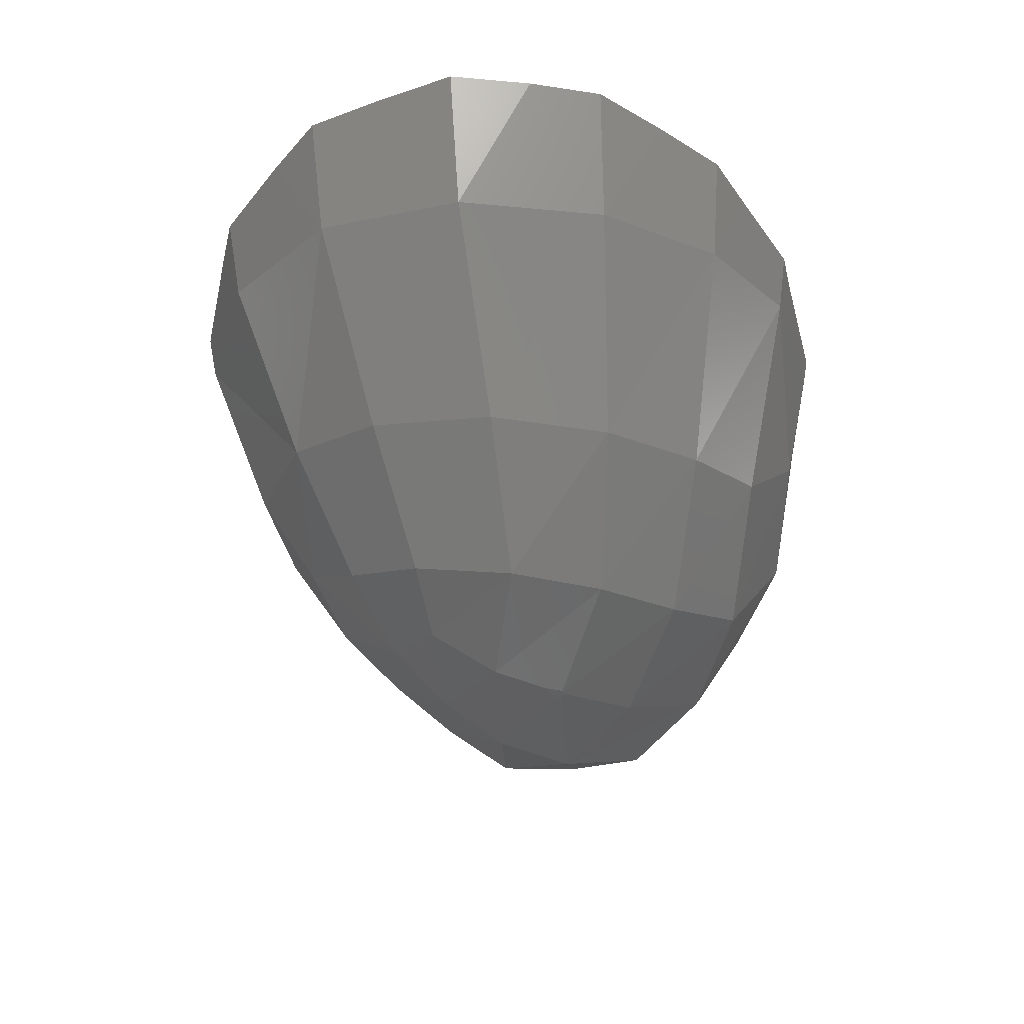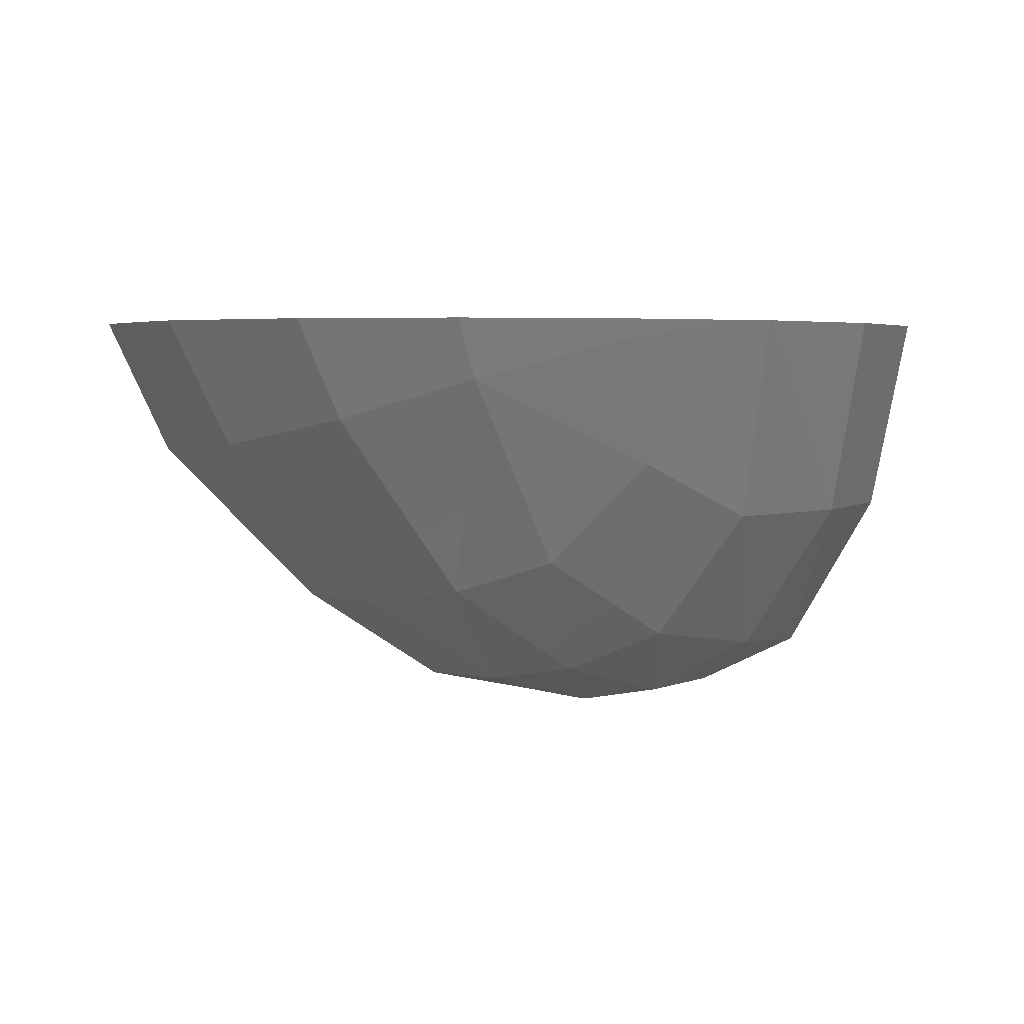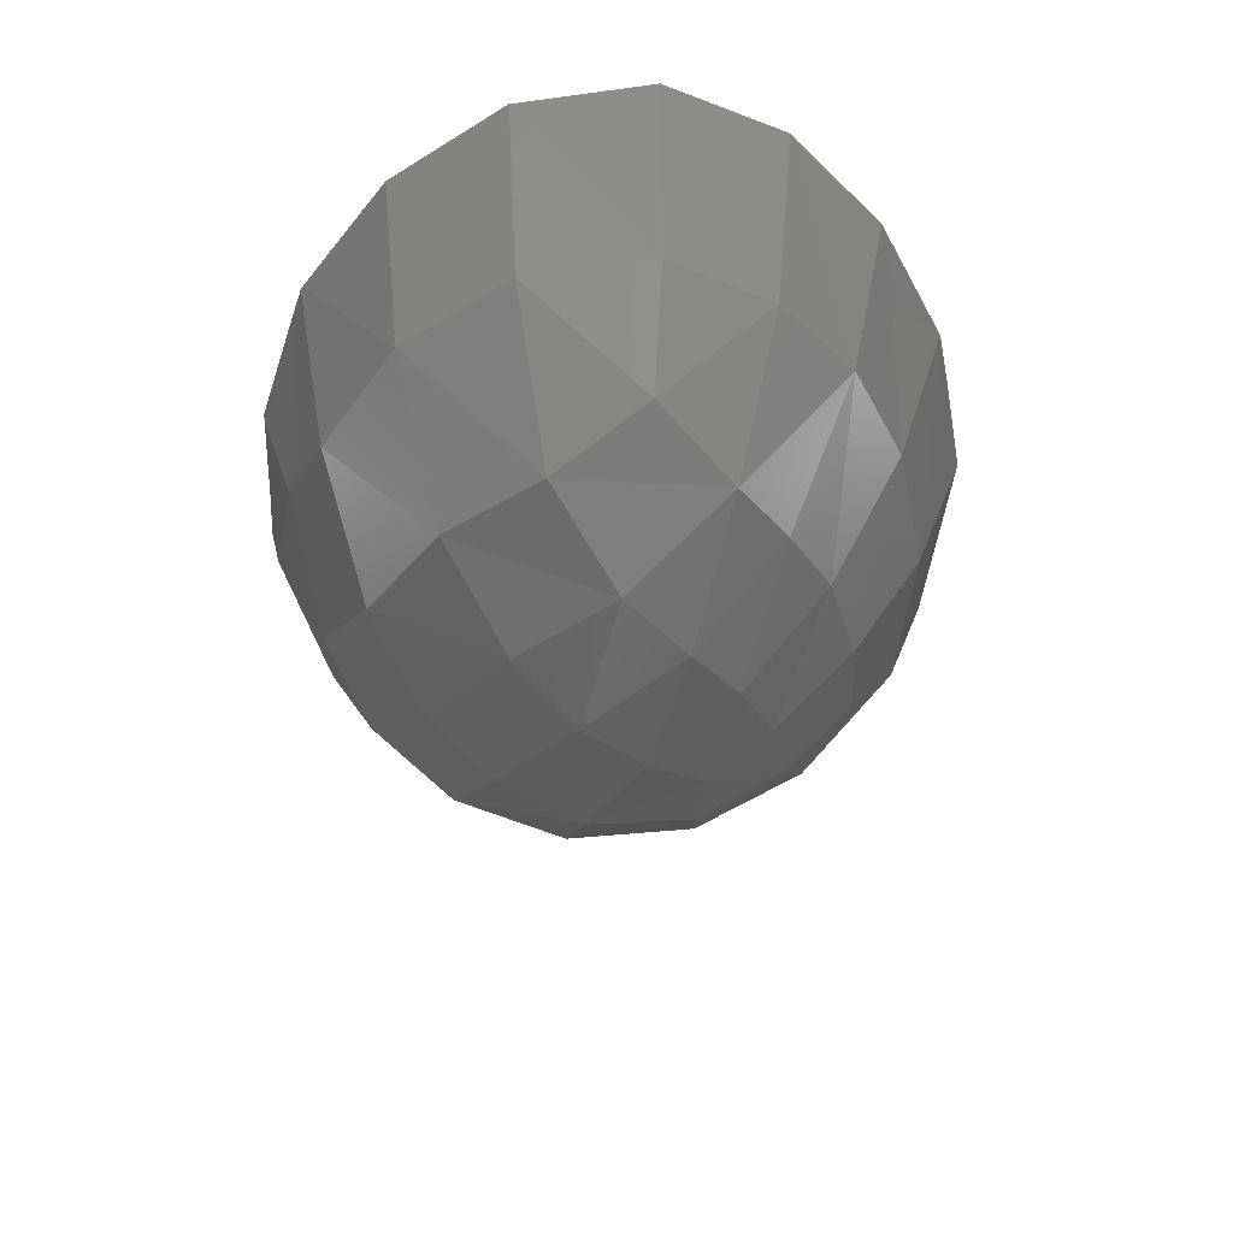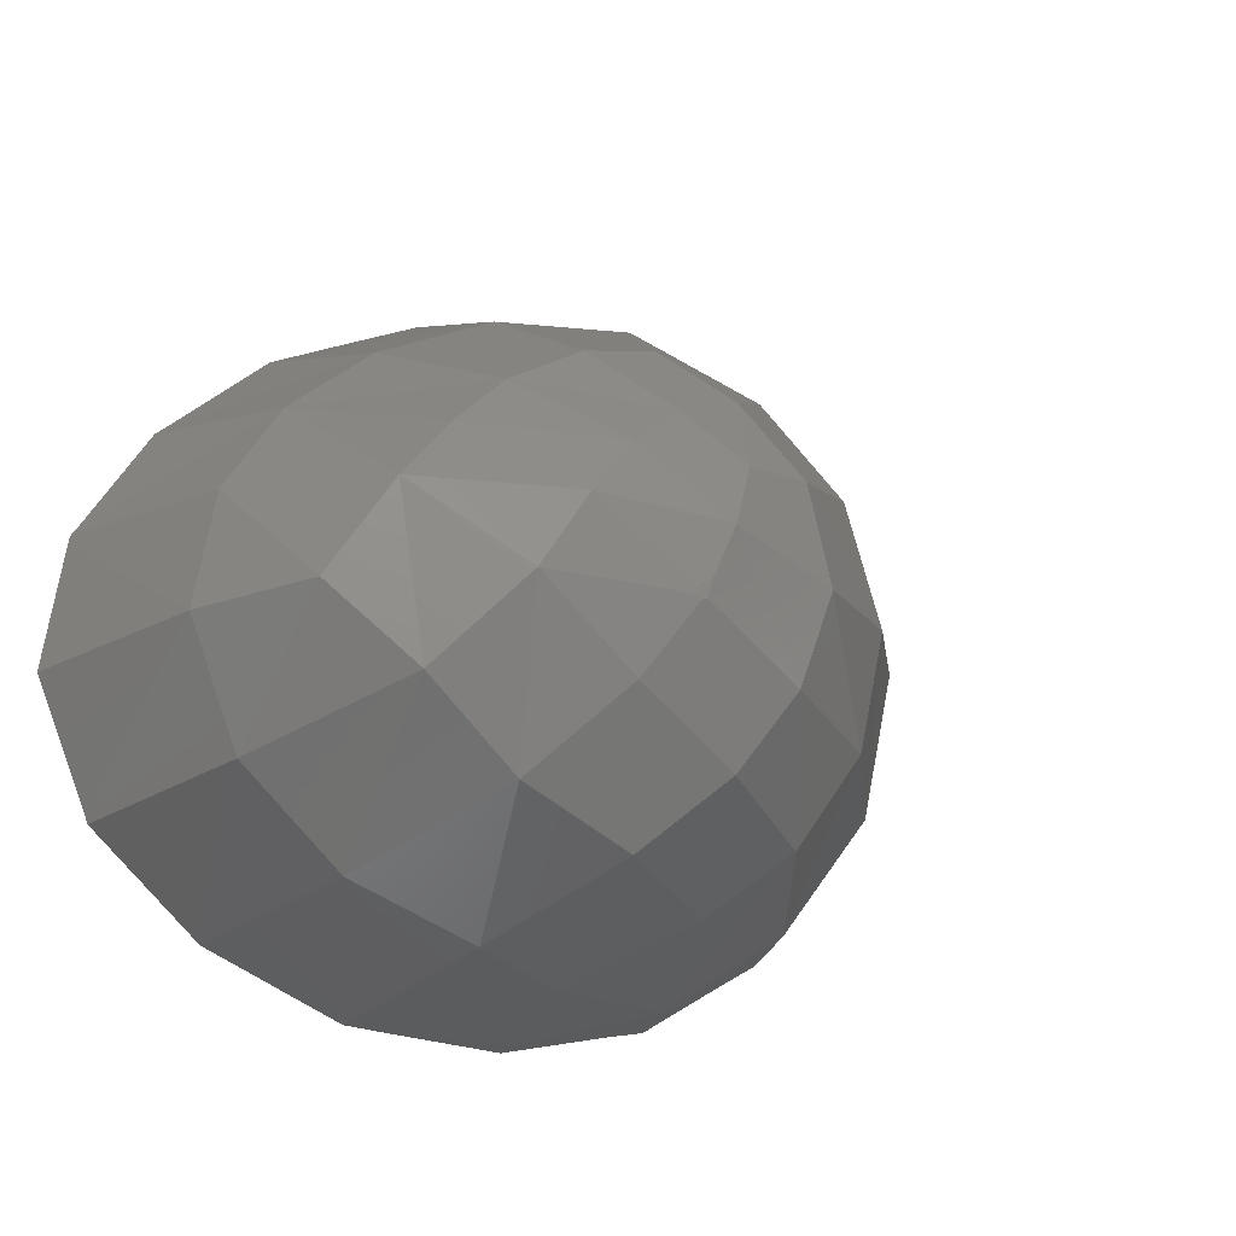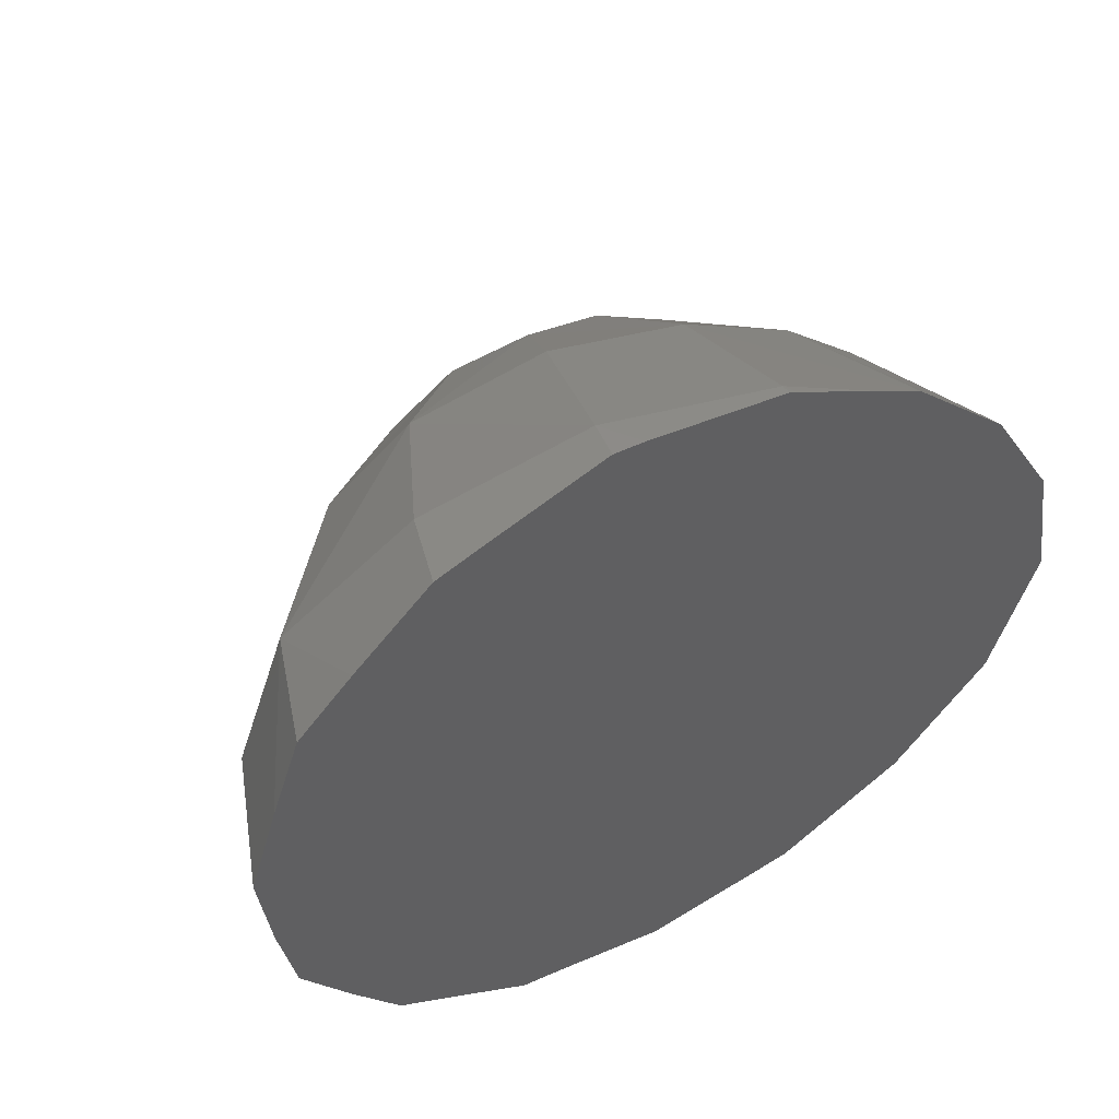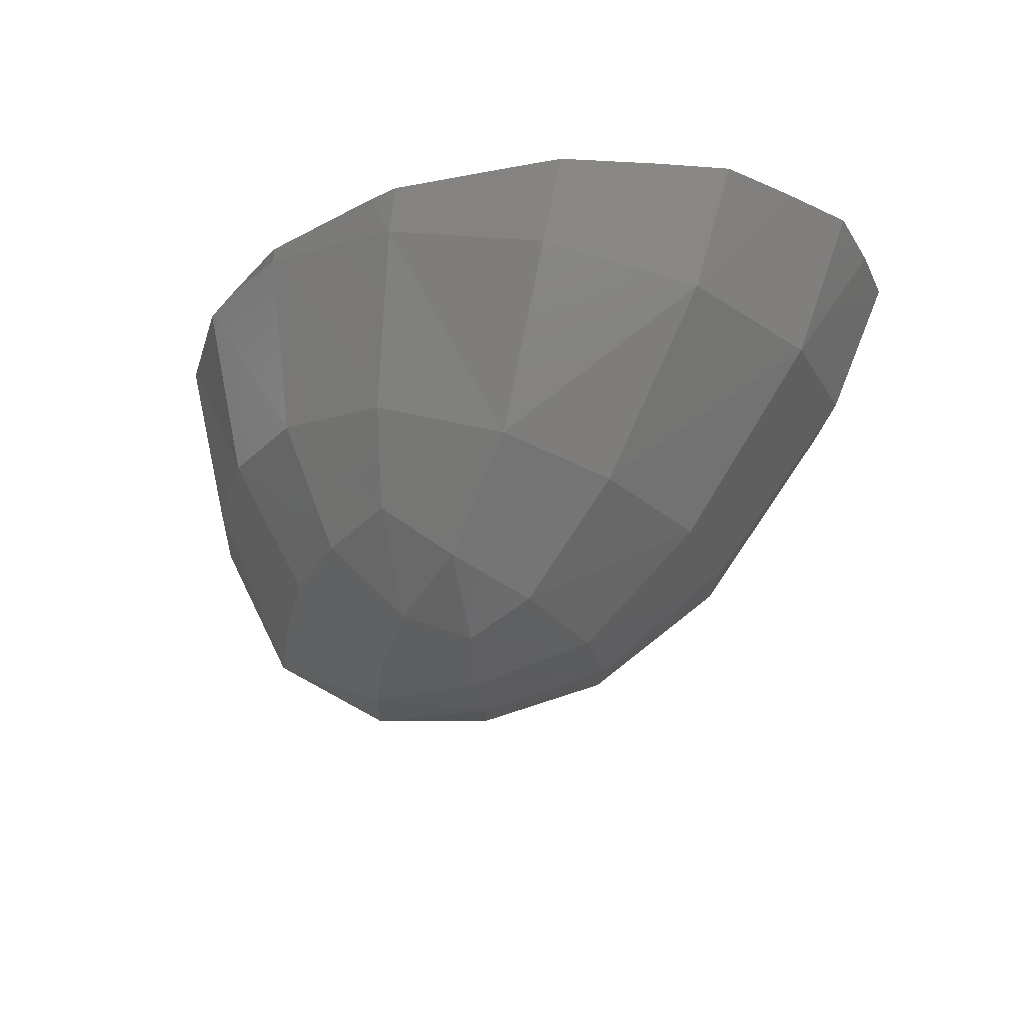
<metadata>
{"format":"stl","ext":"stl","renderer":"f3d","projection":"perspective","resolution":1024,"background":"white","views":[{"elev":-43.3,"azim":92.8,"up":"+Y"},{"elev":3.7,"azim":158.3,"up":"+Y"},{"elev":-43.8,"azim":-104.8,"up":"+Y"},{"elev":-18.3,"azim":-36.1,"up":"+Z"},{"elev":46.0,"azim":146.3,"up":"+Z"},{"elev":-24.4,"azim":33.4,"up":"+Y"}]}
</metadata>
<code>
# stl→obj: 88 verts, 172 faces
v 5.944 -21.78 2.817
v 4.636 -21.78 3.08
v 4.92 -21.78 3.104
v 3.288 -21.78 2.865
v 3.362 -21.78 2.899
v 5.355 -21.78 -2.779
v 7.074 -21.78 2.145
v 6.396 -21.78 2.683
v 4.212 -21.78 -2.993
v 2.539 -21.78 2.506
v 7.343 -21.78 -1.492
v 7.785 -21.78 1.112
v 7.544 -21.78 1.743
v 6.408 -21.78 -2.308
v 3.27 -21.78 -2.944
v 2.092 -21.78 2.282
v 1.166 -21.78 1.48
v 2.052 -21.78 2.262
v 7.91 -21.78 -0.2975
v 8.022 -21.78 0.423
v 2.89 -21.78 -2.912
v 1.644 -21.78 -2.419
v 7.763 -21.78 -0.9349
v 0.5144 -21.78 0.5294
v 0.7257 -21.78 -1.632
v 6.911 -21.78 -2.022
v 0.4484 -21.78 0.3801
v 0.7485 -21.78 -1.691
v 5.723 -21.78 -2.707
v 0.2809 -21.78 -0.6301
v 1.097 -21.78 1.423
v 1.694 -21.78 -2.461
v 2.97 -21.78 -2.925
v 2.926 -21.78 -2.923
v 0.4647 -21.78 0.4597
v 4.342 -21.78 -3
v 3.544 -25.41 -0.4198
v 3.495 -25.41 -0.3368
v 3.49 -25.41 -0.3878
v 3.596 -25.41 -0.3969
v 3.651 -25.41 -0.2241
v 3.578 -25.41 -0.4056
v 1.036 -23.48 -1.527
v 1.066 -24.47 -0.4887
v 0.6412 -23.44 -0.5334
v 1.674 -24.82 -1.111
v 1.489 -24.75 0.2446
v 2.262 -25.28 -0.4061
v 0.8292 -23.42 0.4038
v 3.009 -23.5 -2.599
v 4.005 -23.02 -2.728
v 4.309 -21.95 -2.973
v 5.553 -22.29 -2.632
v 4.705 -23.89 -2.258
v 3.563 -24.58 -2.061
v 4.977 -25.14 0.01774
v 4.183 -25.17 0.7924
v 3.881 -25.39 0.2194
v 4.896 -24.96 0.8973
v 4.489 -24.67 1.537
v 3.692 -24.97 1.186
v 3.144 -25.17 0.7517
v 4.015 -24.26 1.987
v 4.314 -23.53 2.484
v 3.147 -23.35 2.333
v 3.263 -24.38 1.747
v 5.355 -23.87 2.012
v 6.524 -22.63 -1.949
v 5.378 -24.17 -1.705
v 7.23 -22.87 -0.9274
v 5.921 -24.32 -0.8959
v 4.677 -25.1 -0.7885
v 4.187 -24.95 -1.469
v 6.173 -24.33 0.1419
v 7.494 -22.94 0.3654
v 5.957 -24.17 1.221
v 7.13 -22.78 1.642
v 6.138 -22.47 2.574
v 4.81 -22.15 3.033
v 3.343 -21.88 2.876
v 2.126 -23.29 1.825
v 2.538 -24.46 1.31
v 1.362 -23.33 1.18
v 1.985 -24.62 0.7983
v 2.681 -25.32 0.2252
v 3.114 -25.26 -1.03
v 2.492 -24.75 -1.72
v 1.893 -23.49 -2.237
f 1 2 3
f 2 4 5
f 2 1 6
f 7 1 8
f 2 6 4
f 9 4 6
f 4 9 10
f 11 1 7
f 12 7 13
f 1 14 6
f 10 15 16
f 11 7 12
f 17 16 15
f 16 17 18
f 19 12 20
f 21 17 15
f 11 12 19
f 22 17 21
f 11 19 23
f 1 11 14
f 24 17 22
f 25 24 22
f 14 11 26
f 15 10 9
f 24 25 27
f 25 22 28
f 6 14 29
f 27 25 30
f 17 24 31
f 22 21 32
f 21 33 34
f 21 15 33
f 24 27 35
f 9 6 36
f 37 38 39
f 38 40 41
f 38 42 40
f 38 37 42
f 43 44 45
f 46 44 43
f 46 47 44
f 46 48 47
f 44 47 49
f 44 49 45
f 50 33 51
f 33 50 34
f 51 15 52
f 15 51 33
f 52 53 51
f 53 54 51
f 51 54 55
f 51 55 50
f 56 57 58
f 56 59 57
f 59 60 57
f 57 60 61
f 57 61 62
f 58 57 62
f 63 64 65
f 66 63 65
f 61 63 66
f 60 63 61
f 60 67 63
f 67 64 63
f 36 52 9
f 9 52 15
f 29 53 6
f 52 6 53
f 6 52 36
f 26 68 14
f 53 14 68
f 14 53 29
f 53 68 69
f 53 69 54
f 11 68 26
f 68 11 70
f 11 23 70
f 68 70 71
f 68 71 69
f 69 71 72
f 69 72 73
f 70 74 71
f 70 75 74
f 71 74 56
f 71 56 72
f 74 75 76
f 75 77 76
f 74 76 59
f 56 74 59
f 76 77 67
f 77 78 67
f 76 67 60
f 59 76 60
f 8 77 7
f 77 8 78
f 77 13 7
f 78 8 1
f 79 1 3
f 1 79 78
f 67 78 79
f 67 79 64
f 79 3 2
f 80 2 5
f 2 80 79
f 64 79 80
f 64 80 65
f 80 5 4
f 80 4 10
f 10 65 80
f 65 10 16
f 16 81 65
f 81 16 18
f 82 66 81
f 66 65 81
f 81 18 17
f 17 83 81
f 83 17 31
f 82 81 83
f 84 82 83
f 85 62 84
f 62 82 84
f 47 84 83
f 47 83 49
f 85 84 47
f 48 85 47
f 85 41 58
f 41 85 38
f 58 62 85
f 85 39 38
f 39 85 48
f 86 39 48
f 39 86 37
f 87 86 48
f 87 48 46
f 55 86 87
f 55 73 86
f 73 37 86
f 37 73 42
f 73 40 42
f 40 73 72
f 88 87 46
f 88 46 43
f 50 87 88
f 50 55 87
f 88 22 32
f 22 88 43
f 22 43 28
f 21 88 32
f 50 21 34
f 21 50 88
f 43 25 28
f 25 43 45
f 25 45 30
f 19 20 75
f 19 70 23
f 70 19 75
f 12 13 77
f 75 12 77
f 12 75 20
f 49 24 35
f 24 49 83
f 83 31 24
f 45 27 30
f 27 49 35
f 49 27 45
f 72 41 40
f 41 72 58
f 72 56 58
f 62 61 82
f 61 66 82
f 54 73 55
f 54 69 73

</code>
